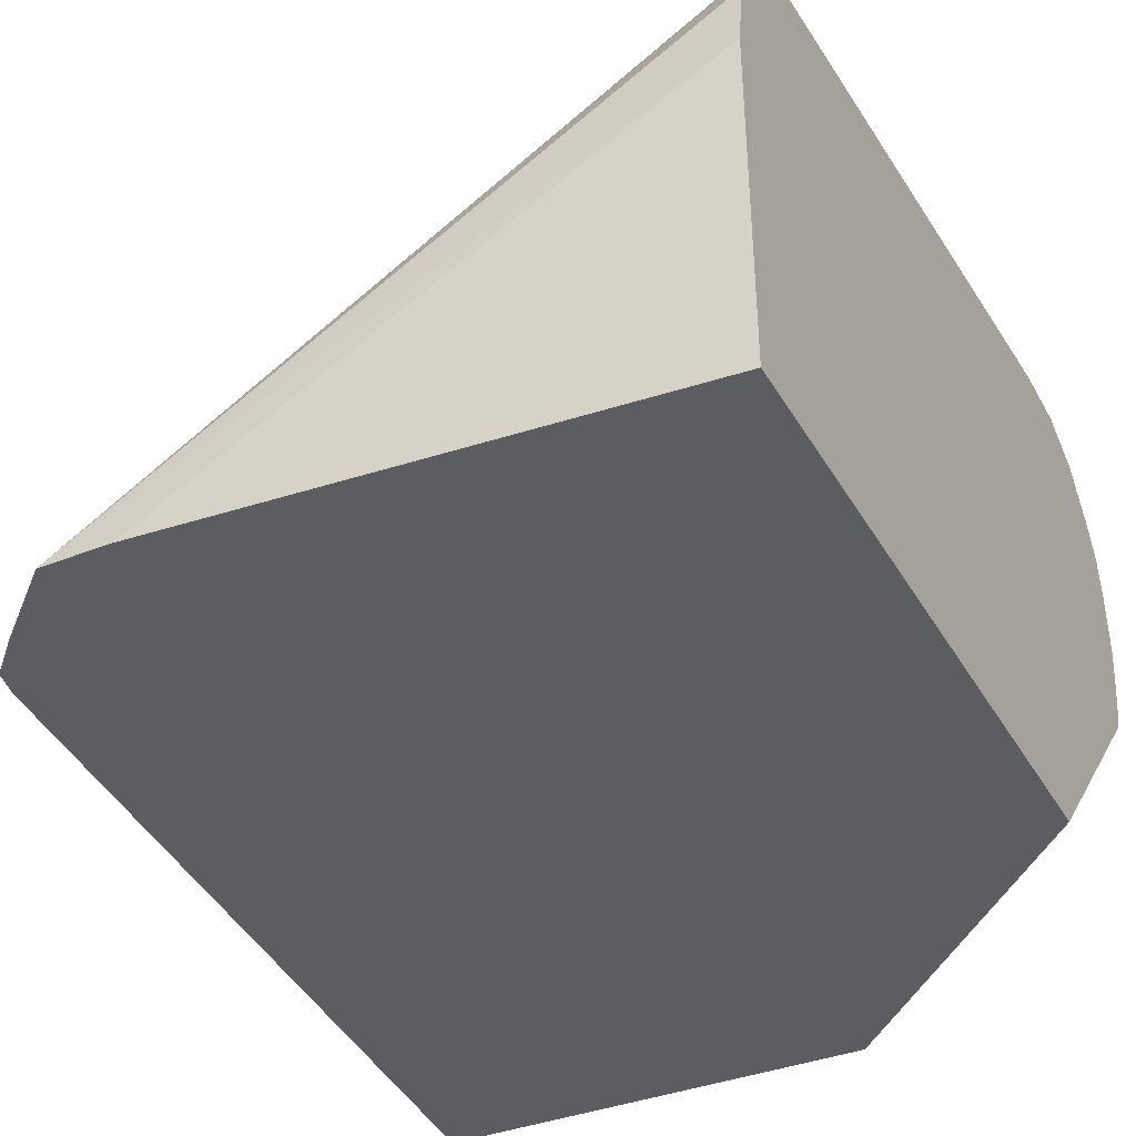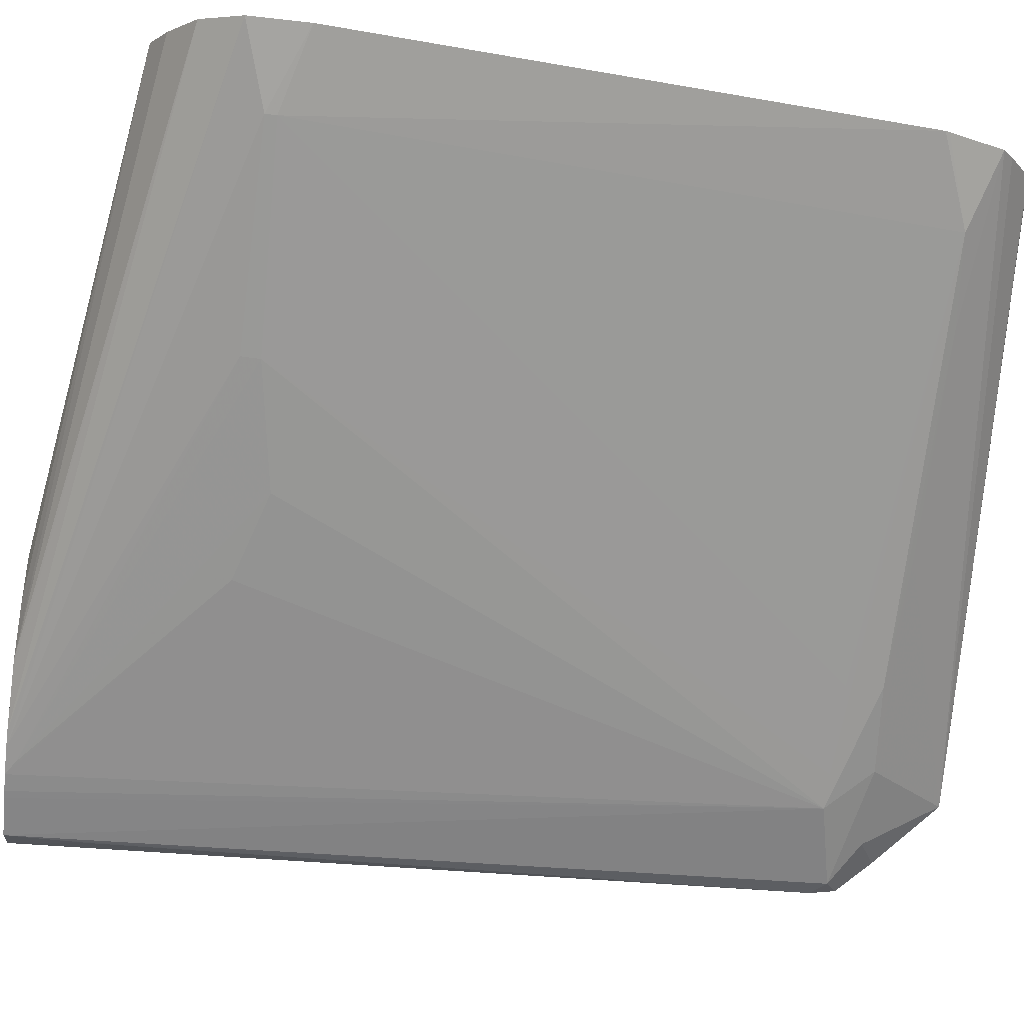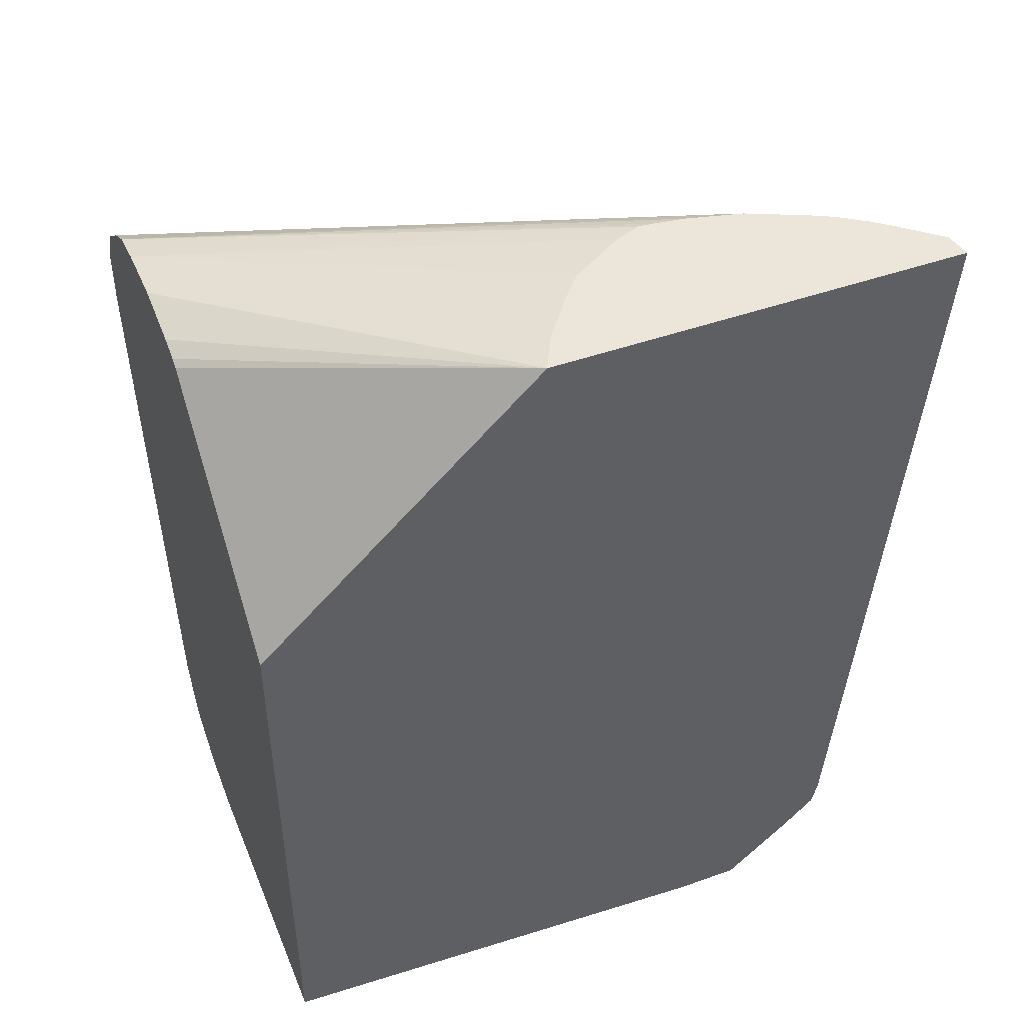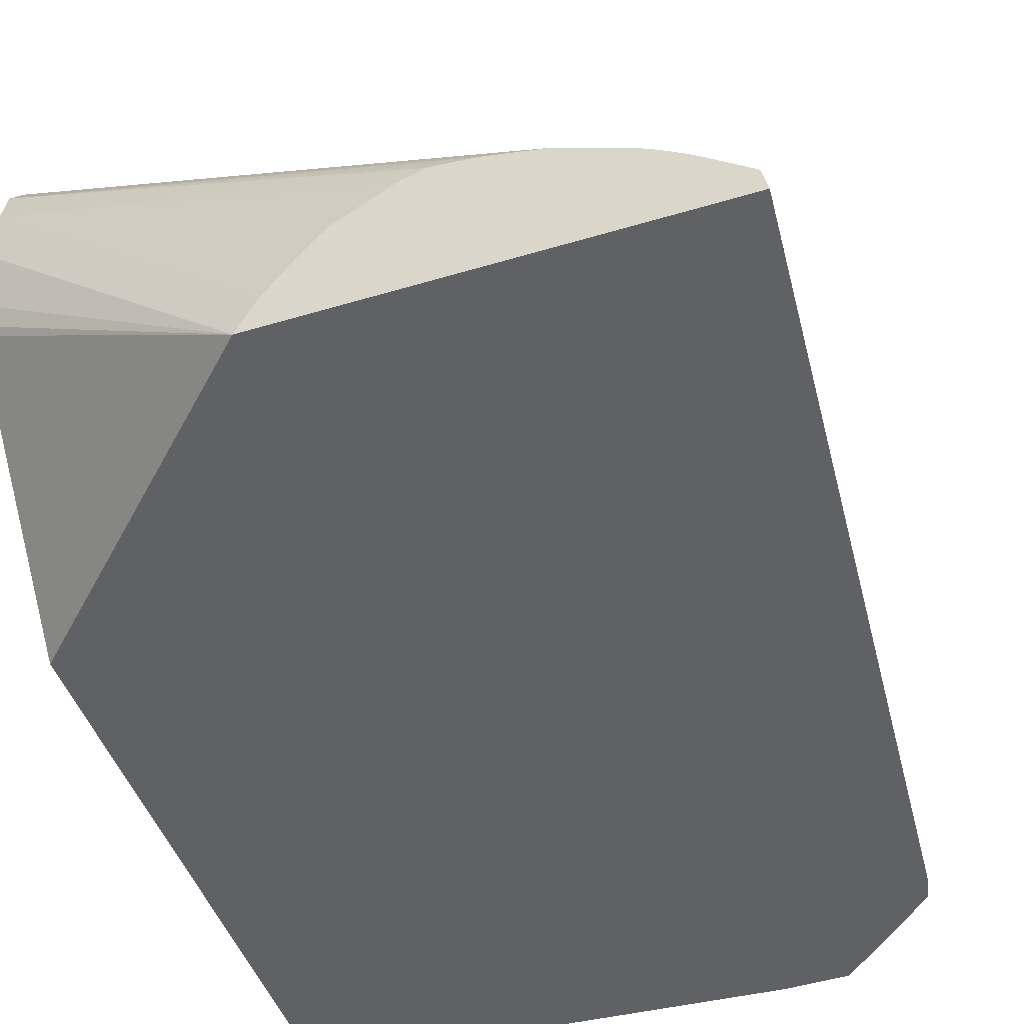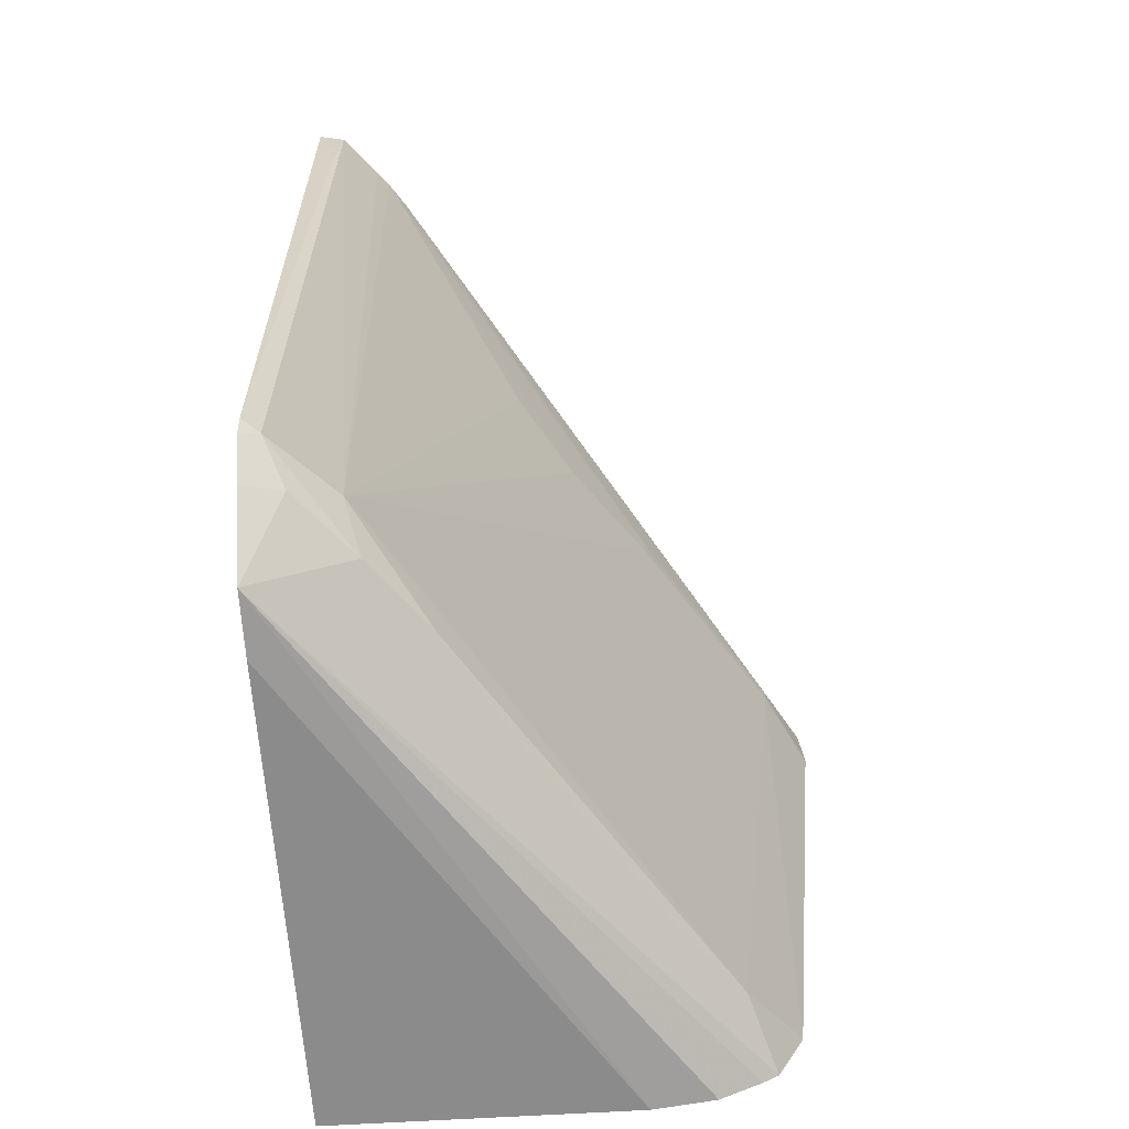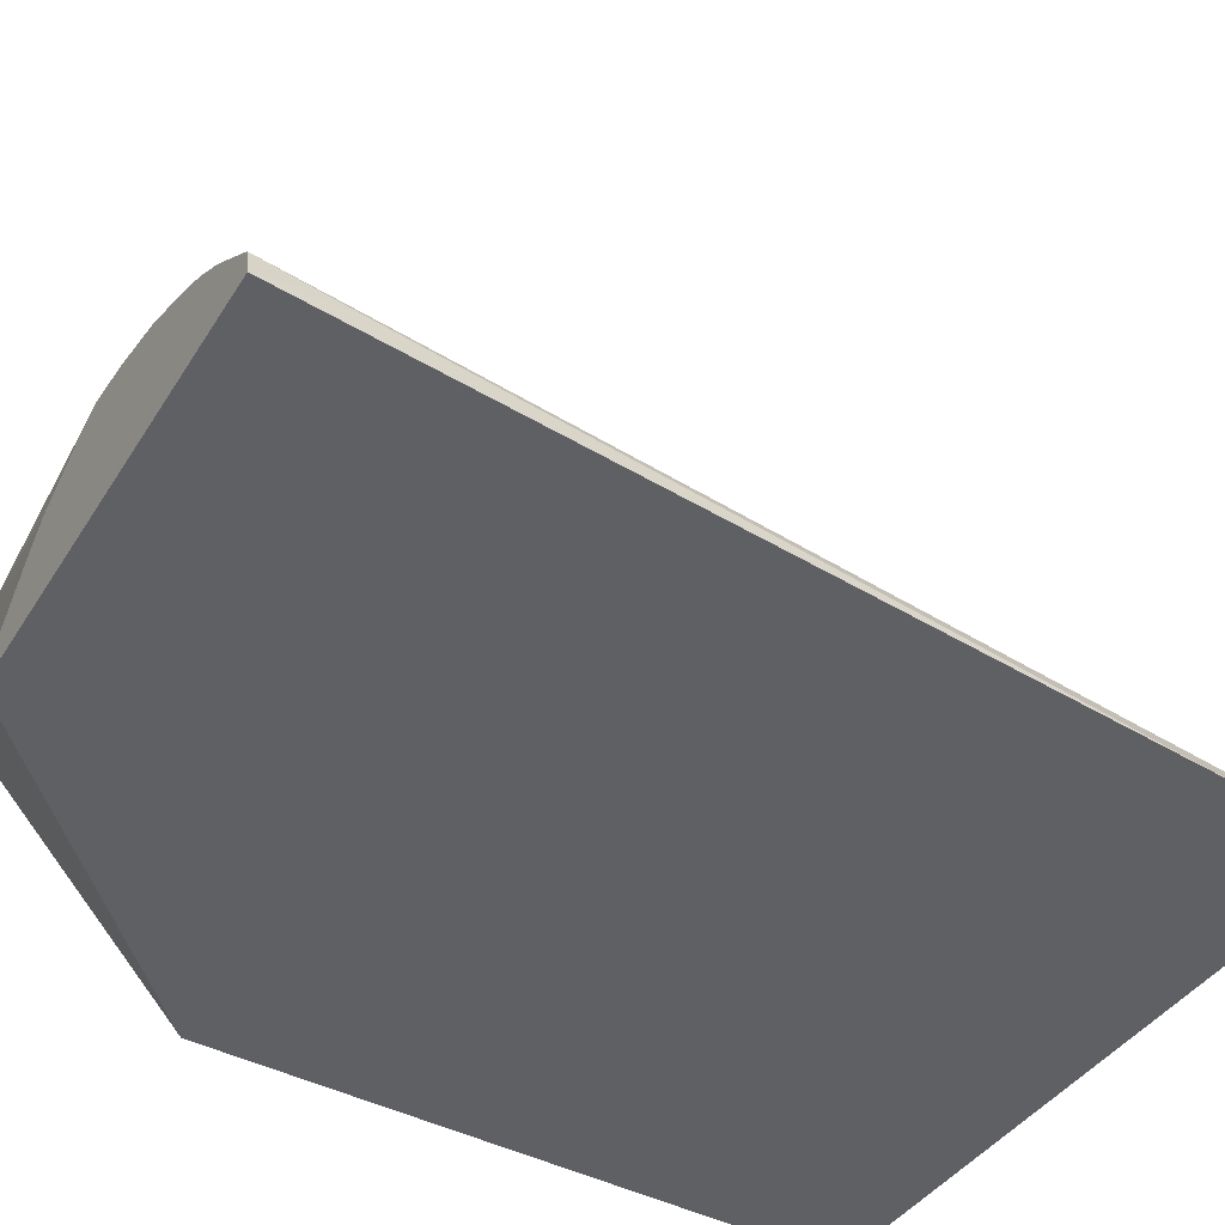
<metadata>
{"format":"obj","ext":"obj","renderer":"f3d","projection":"perspective","resolution":1024,"background":"white","views":[{"elev":-37.2,"azim":26.6,"up":"+Z"},{"elev":77.5,"azim":-81.9,"up":"+Z"},{"elev":47.1,"azim":158.3,"up":"+Y"},{"elev":-47.1,"azim":-161.2,"up":"+Z"},{"elev":-67.9,"azim":-85.8,"up":"+Y"},{"elev":-45.2,"azim":-120.3,"up":"+Z"}]}
</metadata>
<code>
v -494.2 150.8 244
v -492.7 138.2 247
v -493 143.4 247.4
v -493.4 150.8 247.9
v -431.5 150.8 244
v -484.7 30.76 244
v -483.2 28.55 246.7
v -488.3 150.8 252.2
v -479.5 31.51 250.3
v -473.2 31.26 255.7
v -431.5 150.8 244.1
v -388.5 141.1 289
v -388.5 139.9 279.8
v -388.5 139 276.5
v -388.5 138.4 275.3
v -388.5 108.6 244
v -483.8 26.99 244
v -476.9 24.44 249.6
v -467.1 24.74 257.8
v -487.3 150.8 253
v -456.1 25.82 266.1
v -468.6 31.26 258.8
v -427.8 118.3 294
v -443.8 115.4 282.9
v -455.3 119.8 275
v -485.1 150.8 254.8
v -434.3 150.8 249.7
v -388.5 140.3 298.3
v -388.5 17.56 244
v -478.9 22.01 244
v -469.1 12.9 244
v -438.8 24.86 276.4
v -427.8 26.02 284.7
v -410.5 25.01 294.9
v -399.5 26.24 303.2
v -456.7 31.26 266.5
v -399.5 119 312.6
v -427.8 121.2 294
v -483.1 149.2 256.1
v -481.4 150.8 257.3
v -438.9 150.8 255.8
v -388.5 139.1 304
v -442.4 150.8 259.7
v -450.5 150.8 264.5
v -454.2 150.8 266
v -388.5 16.56 289.1
v -459.6 12.78 244
v -388.5 17.92 298.3
v -388.5 21.21 304.5
v -388.5 22.71 306.8
v -388.5 30.71 310.6
v -388.5 31.26 310.8
v -388.5 115.5 318.8
v -399.5 120.7 312.6
v -479.2 150.8 258.5
v -388.5 124.6 318.3
v -388.5 136.1 308.9
v -456.4 150.8 265.8
v -461 150.8 265.1
v -469.3 150.8 263
v -471.1 150.8 262.2
v -388.5 131.3 314.8
v -388.5 133.8 311.7
f 1 2 3
f 1 3 4
f 1 4 8
f 1 8 20
f 1 20 26
f 1 26 40
f 1 40 55
f 1 55 61
f 1 61 60
f 1 60 59
f 1 59 58
f 1 58 45
f 1 45 44
f 1 44 43
f 1 43 41
f 1 41 27
f 1 27 11
f 1 11 5
f 1 5 16
f 1 16 29
f 1 29 47
f 1 47 31
f 1 31 30
f 1 30 17
f 1 17 6
f 1 6 2
f 2 6 3
f 3 6 7
f 3 7 4
f 4 7 9
f 4 9 10
f 4 10 8
f 5 11 12
f 5 12 13
f 5 13 14
f 5 14 15
f 5 15 16
f 6 17 7
f 7 17 18
f 7 18 19
f 7 19 10
f 7 10 9
f 8 10 20
f 10 19 21
f 10 21 22
f 10 22 23
f 10 23 24
f 10 24 25
f 10 25 26
f 10 26 20
f 11 27 12
f 12 27 28
f 12 28 42
f 12 42 57
f 12 57 63
f 12 63 62
f 12 62 56
f 12 56 53
f 12 53 52
f 12 52 51
f 12 51 50
f 12 50 49
f 12 49 48
f 12 48 46
f 12 46 29
f 12 29 16
f 12 16 15
f 12 15 14
f 12 14 13
f 17 30 18
f 18 30 31
f 18 31 19
f 19 32 21
f 19 31 32
f 21 33 22
f 21 32 34
f 21 34 33
f 22 33 35
f 22 35 36
f 22 36 37
f 22 37 23
f 23 37 54
f 23 54 38
f 23 38 39
f 23 39 24
f 24 39 25
f 25 39 26
f 26 39 40
f 27 41 28
f 28 41 43
f 28 43 44
f 28 44 45
f 28 45 42
f 29 46 47
f 31 47 46
f 31 46 48
f 31 48 49
f 31 49 50
f 31 50 32
f 32 50 34
f 33 34 35
f 34 50 35
f 35 50 51
f 35 51 52
f 35 52 37
f 35 37 36
f 37 53 54
f 37 52 53
f 38 54 40
f 38 40 39
f 40 54 56
f 40 56 55
f 42 45 58
f 42 58 59
f 42 59 60
f 42 60 57
f 53 56 54
f 55 56 62
f 55 62 61
f 57 60 63
f 60 61 62
f 60 62 63

</code>
